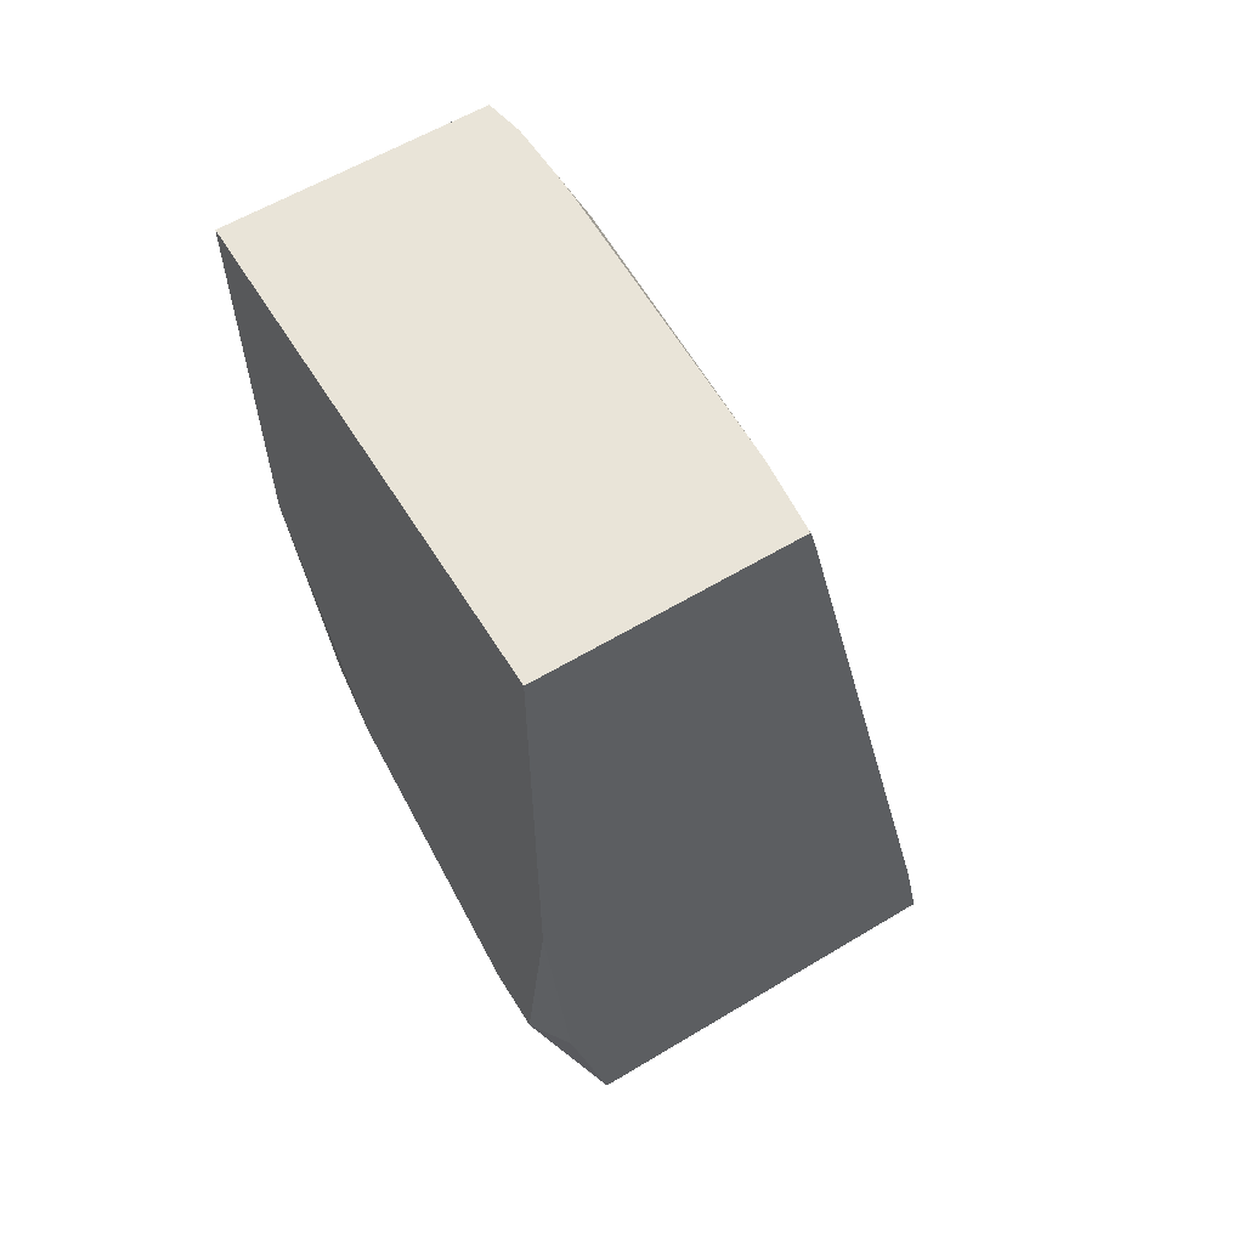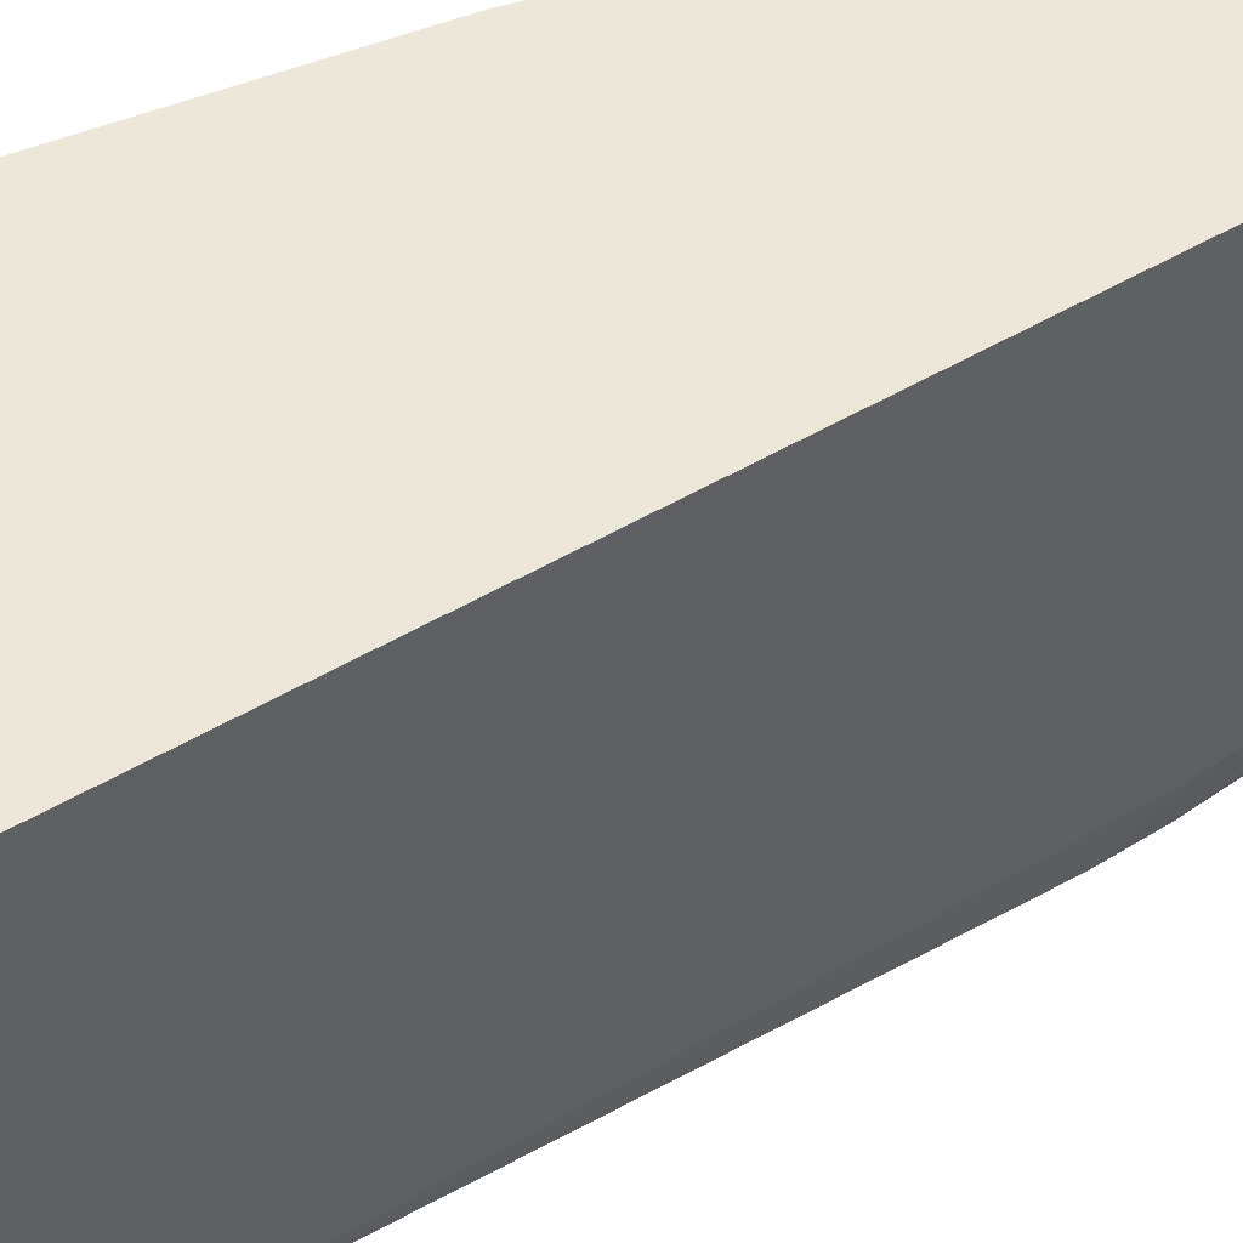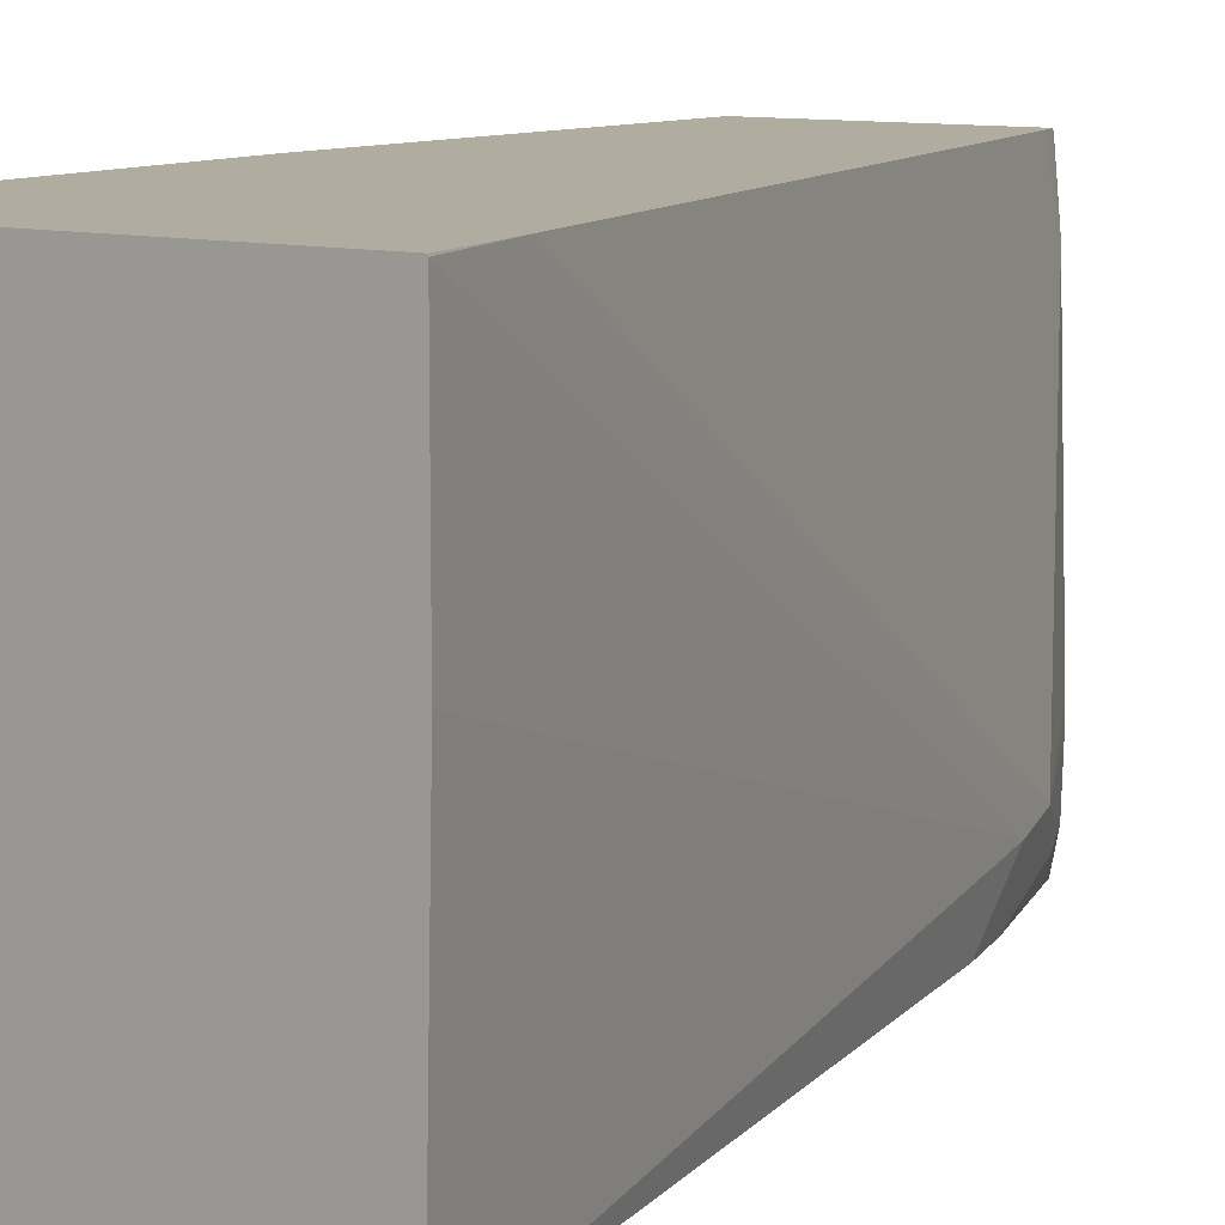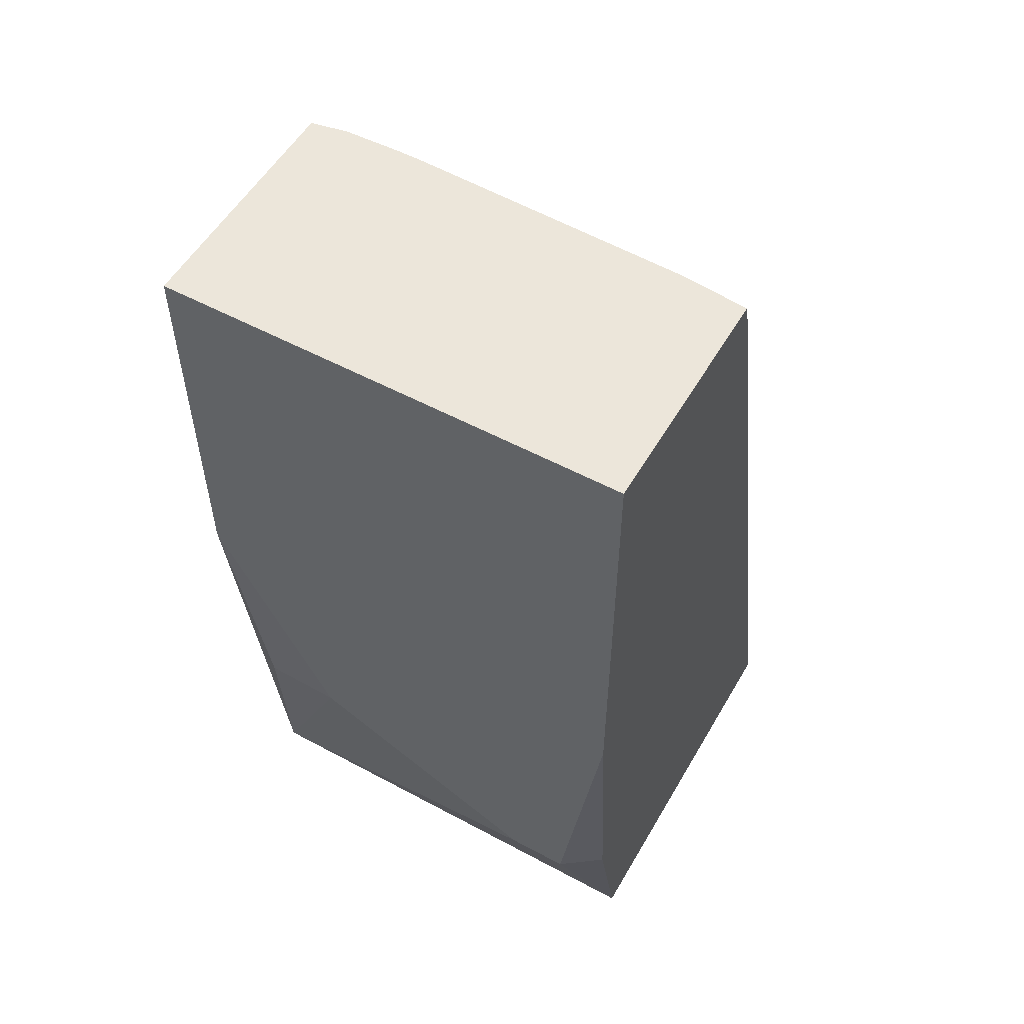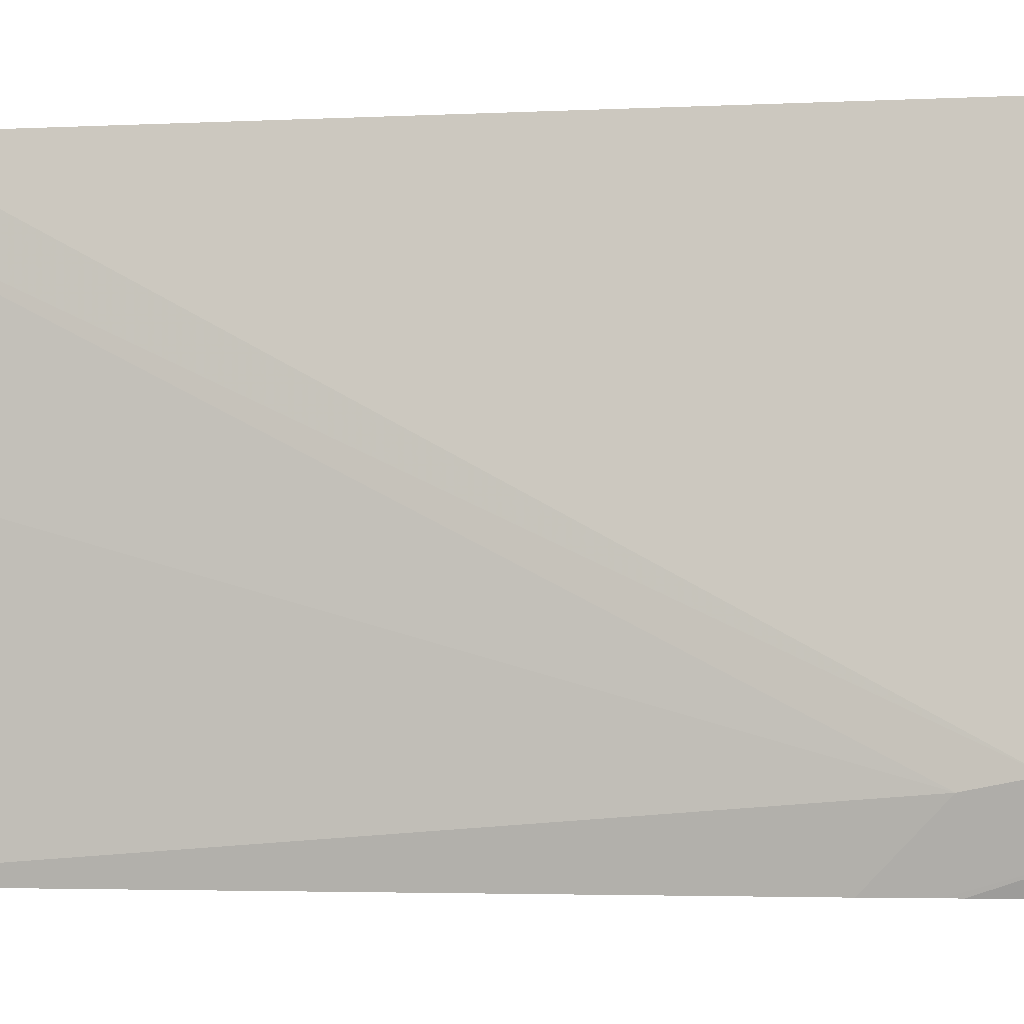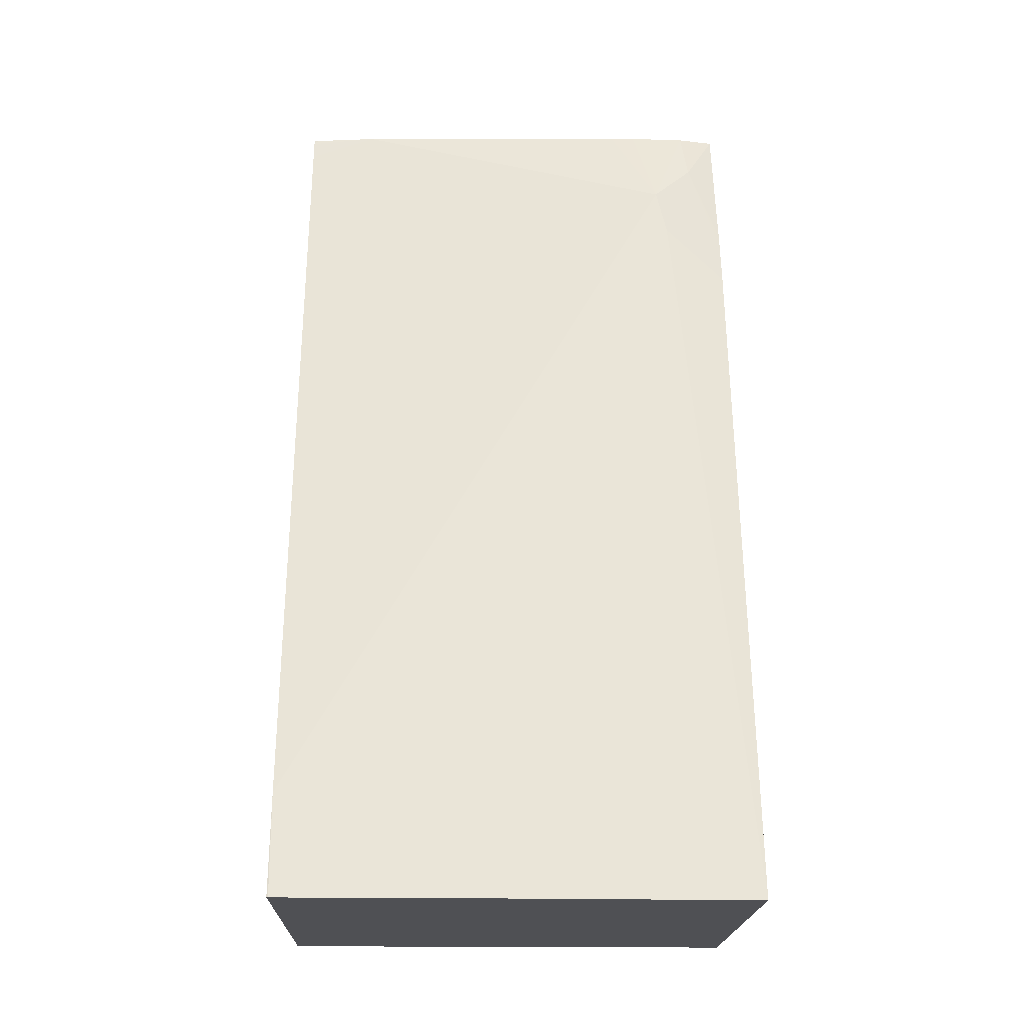
<metadata>
{"format":"obj","ext":"obj","renderer":"f3d","projection":"perspective","resolution":1024,"background":"white","views":[{"elev":59.9,"azim":-31.6,"up":"+Y"},{"elev":50.2,"azim":69.9,"up":"+Z"},{"elev":10.0,"azim":34.2,"up":"+Z"},{"elev":54.4,"azim":-60.3,"up":"+Y"},{"elev":-3.5,"azim":113.4,"up":"+Z"},{"elev":-19.2,"azim":88.4,"up":"+Y"}]}
</metadata>
<code>
v -0.5648 -0.3582 -0.008218
v -0.593 -0.2824 -0.02824
v -0.5648 -0.3582 -0.2261
v -0.3859 -0.3582 -0.008218
v -0.583 -0.2742 -0.008218
v -0.593 -0.2824 -0.0565
v -0.593 -0.1412 -0.008218
v -0.3886 -0.3582 -0.2261
v -0.593 -0.2259 -0.1694
v -0.586 -0.24 -0.2118
v -0.593 -0.113 -0.2261
v -0.3857 -0.3582 -0.0089
v -0.3954 -0.3106 -0.008218
v -0.593 0.06812 -0.008218
v -0.3857 -0.3582 -0.09441
v -0.4519 -0.02826 -0.2261
v -0.4519 -3.964e-05 -0.1977
v -0.593 0.06812 -0.2261
v -0.4566 0.0235 -0.193
v -0.4801 0.05648 -0.008218
v -0.4834 0.06812 -0.008218
v -0.4575 -0.005675 -0.2261
v -0.466 0.04233 -0.2118
v -0.4801 0.06812 -0.2261
v -0.4768 0.06812 -0.2094
v -0.476 0.06812 -0.1832
v -0.476 0.06812 -0.1715
v -0.4801 0.06812 -0.03993
v -0.4825 0.06583 -0.008218
v -0.483 0.06812 -0.01022
v -0.459 8.558e-05 -0.2261
f 8 17 15
f 14 26 25
f 14 27 26
f 14 28 27
f 14 30 28
f 12 17 19
f 13 19 20
f 12 19 13
f 12 15 17
f 9 11 10
f 14 25 24
f 14 21 30
f 14 24 18
f 22 31 23
f 16 23 19
f 19 23 25
f 19 25 26
f 19 26 27
f 19 27 28
f 19 28 20
f 20 28 29
f 21 29 30
f 23 24 25
f 23 31 24
f 28 30 29
f 8 16 17
f 16 22 23
f 4 12 13
f 16 19 17
f 3 22 16
f 1 6 3
f 1 3 8
f 1 8 15
f 1 15 12
f 1 12 4
f 1 4 13
f 1 13 20
f 1 20 29
f 1 29 21
f 1 21 14
f 1 14 7
f 1 7 5
f 1 5 2
f 1 2 6
f 2 7 14
f 2 5 7
f 3 31 22
f 3 24 31
f 3 18 24
f 3 11 18
f 3 10 11
f 3 16 8
f 3 6 9
f 2 9 6
f 2 11 9
f 2 18 11
f 2 14 18
f 3 9 10

</code>
